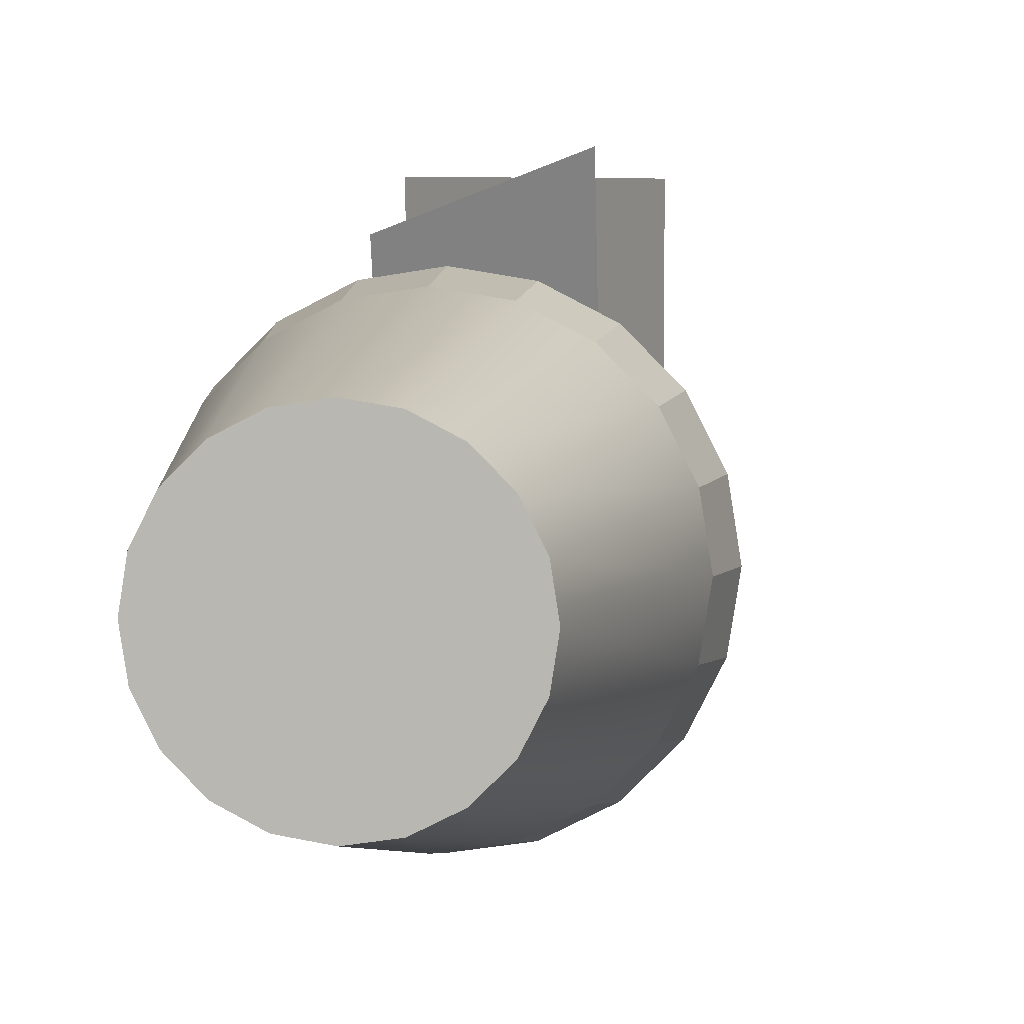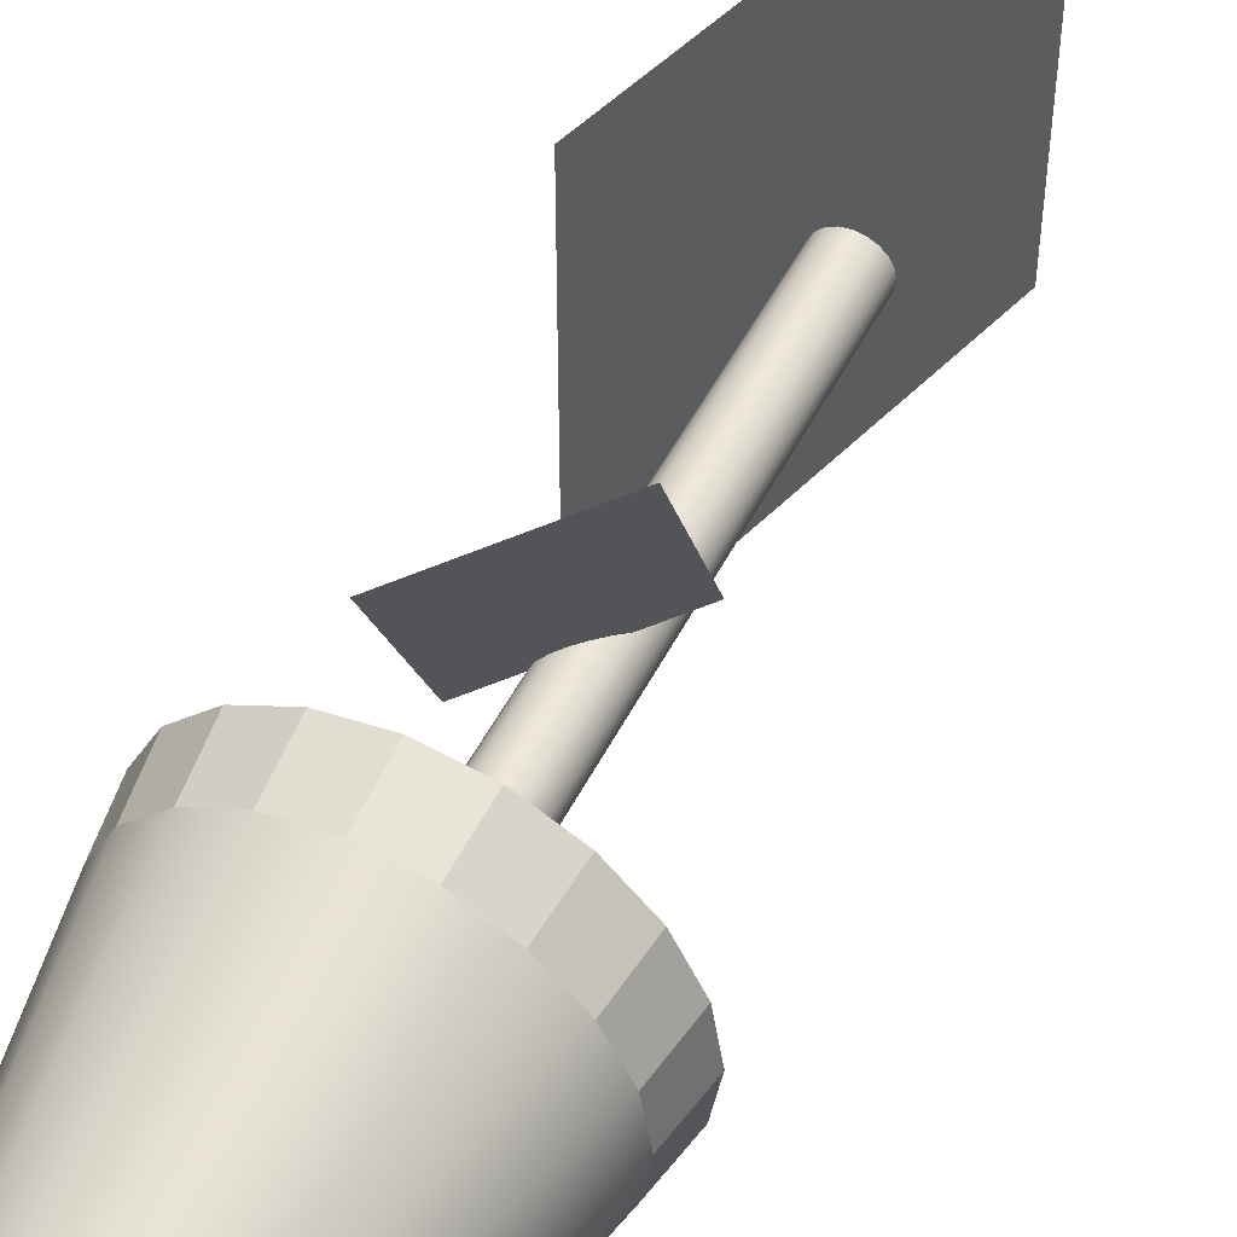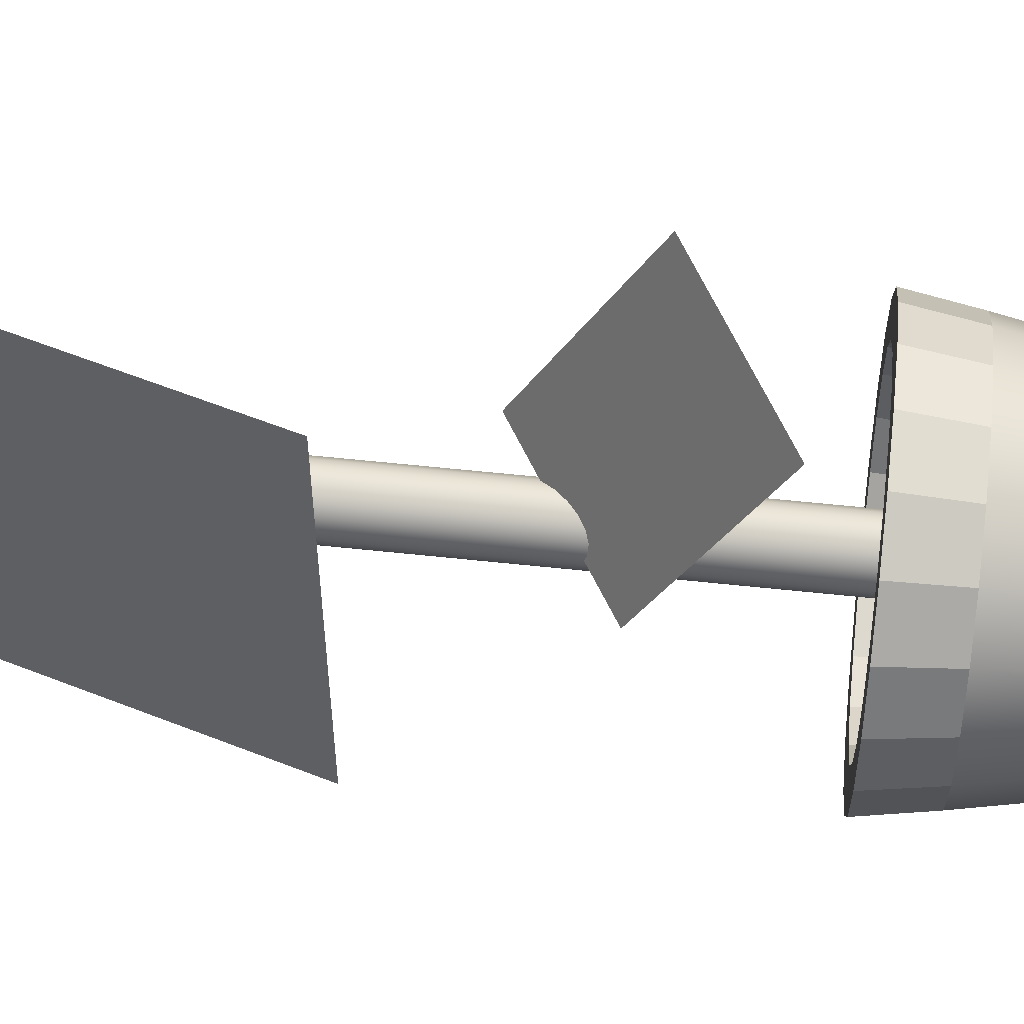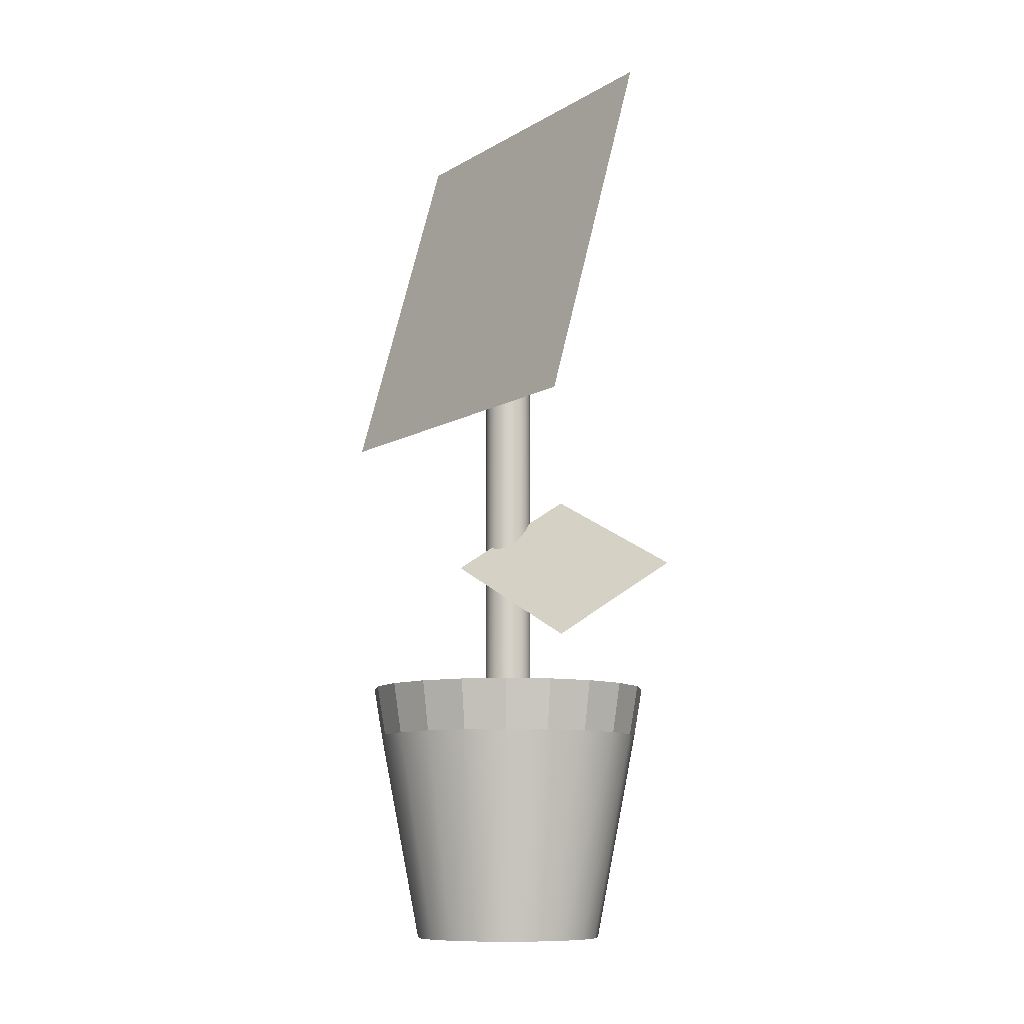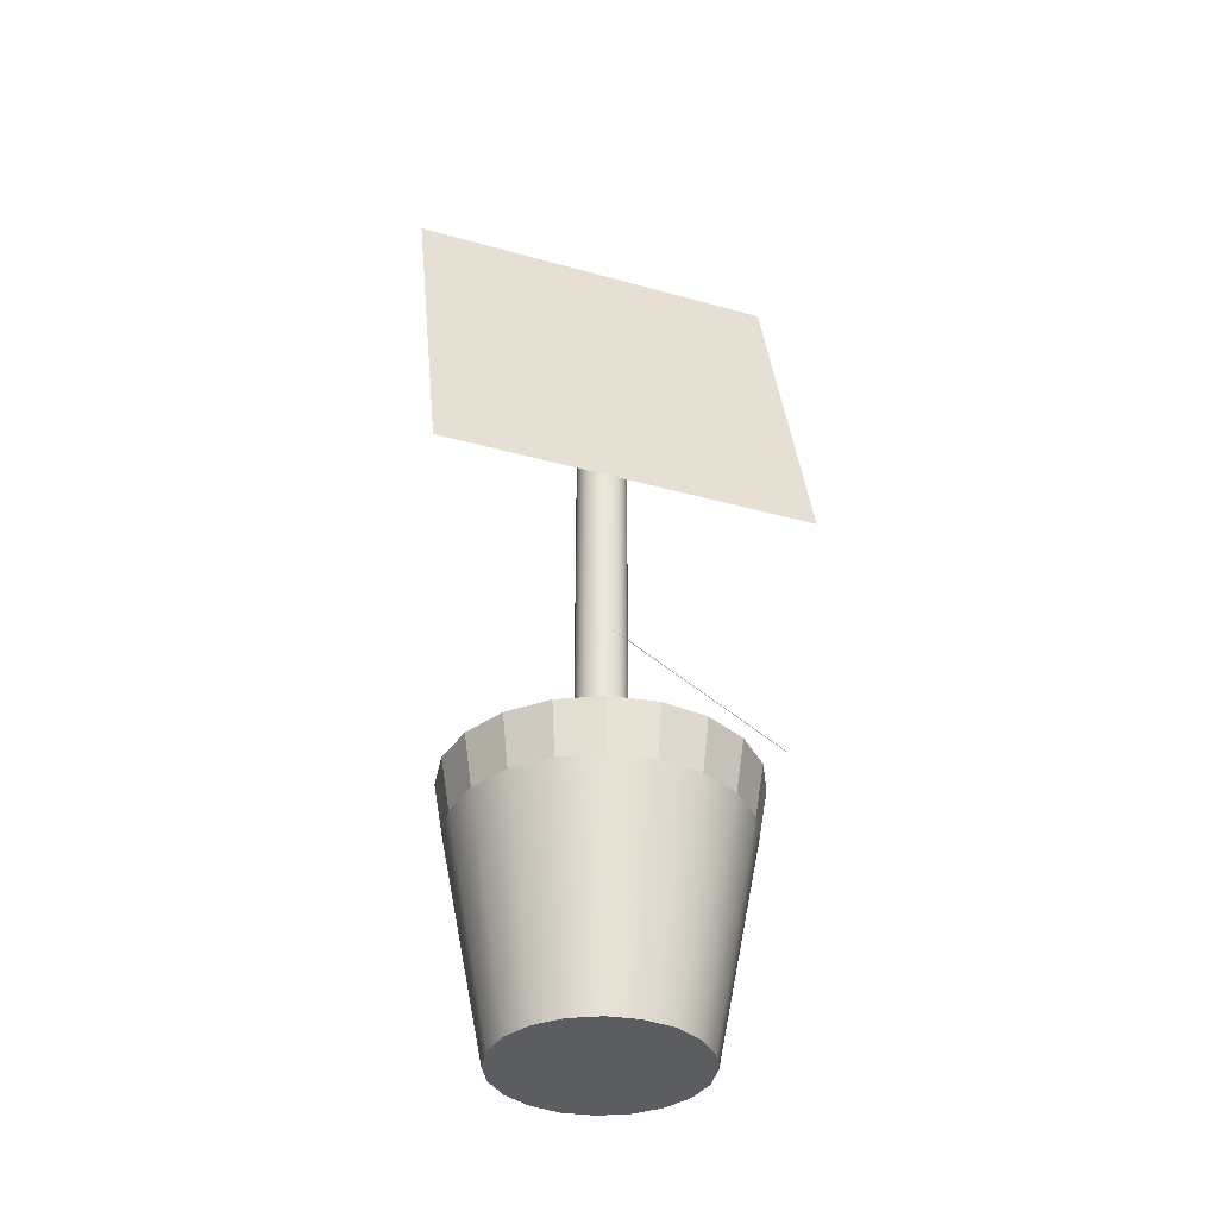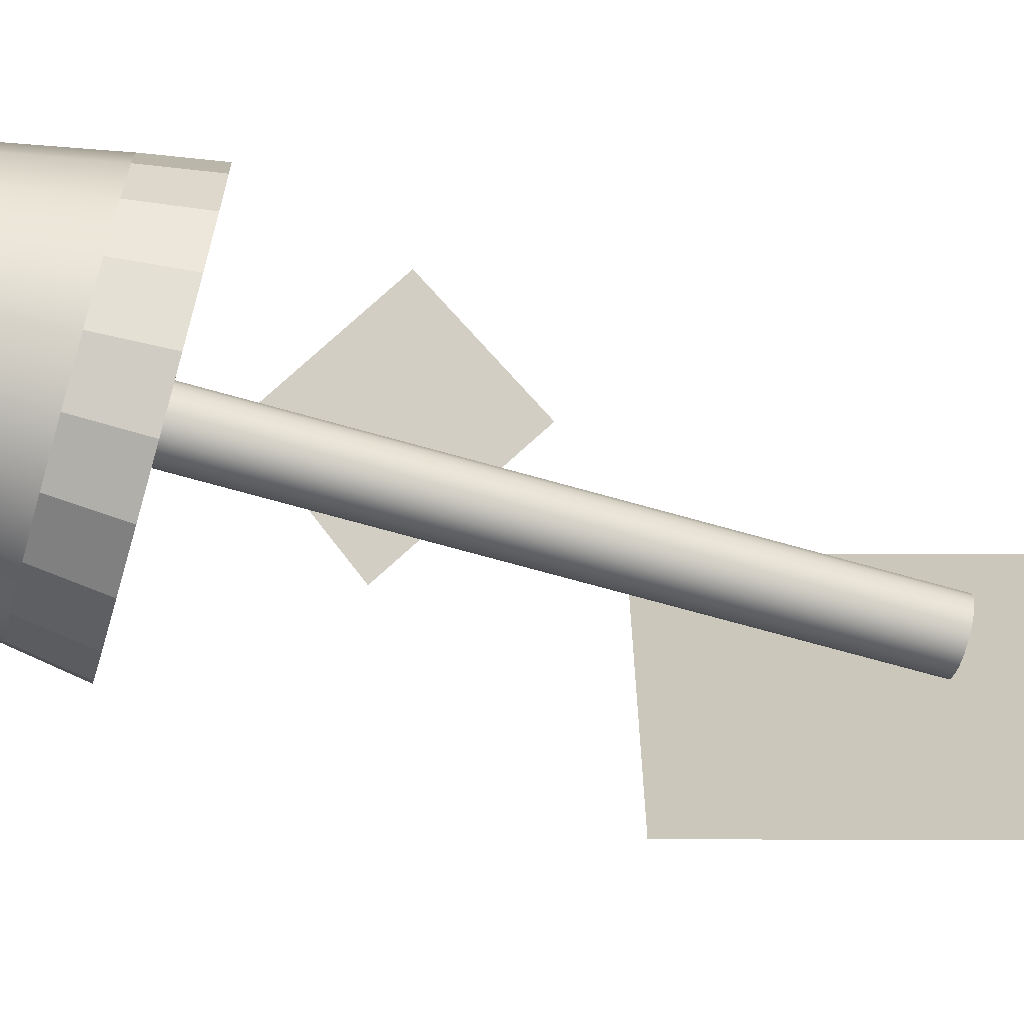
<metadata>
{"format":"obj","ext":"obj","renderer":"f3d","projection":"perspective","resolution":1024,"background":"white","views":[{"elev":5.0,"azim":9.3,"up":"+Z"},{"elev":50.1,"azim":26.1,"up":"+Z"},{"elev":59.0,"azim":-83.7,"up":"+Z"},{"elev":-10.4,"azim":-35.3,"up":"+Y"},{"elev":-36.1,"azim":-110.2,"up":"+Y"},{"elev":-68.3,"azim":74.0,"up":"+Z"}]}
</metadata>
<code>
g default
v 2.16 0.4959 -0.7017
v 1.837 0.4959 -1.335
v 1.335 0.4959 -1.837
v 0.7017 0.4959 -2.16
v 0 0.4959 -2.271
v -0.7017 0.4959 -2.16
v -1.335 0.4959 -1.837
v -1.837 0.4959 -1.335
v -2.16 0.4959 -0.7017
v -2.271 0.4959 0
v -2.16 0.4959 0.7017
v -1.837 0.4959 1.335
v -1.335 0.4959 1.837
v -0.7017 0.4959 2.16
v -0 0.4959 2.271
v 0.7017 0.4959 2.16
v 1.335 0.4959 1.837
v 1.837 0.4959 1.335
v 2.16 0.4959 0.7017
v 2.271 0.4959 0
v 3.021 0.4959 -0.9816
v 2.57 0.4959 -1.867
v 1.867 0.4959 -2.57
v 0.9816 0.4959 -3.021
v -0 0.4959 -3.176
v -0.9816 0.4959 -3.021
v -1.867 0.4959 -2.57
v -2.57 0.4959 -1.867
v -3.021 0.4959 -0.9816
v -3.176 0.4959 -0
v -3.021 0.4959 0.9816
v -2.57 0.4959 1.867
v -1.867 0.4959 2.57
v -0.9816 0.4959 3.021
v -0 0.4959 3.176
v 0.9816 0.4959 3.021
v 1.867 0.4959 2.57
v 2.57 0.4959 1.867
v 3.021 0.4959 0.9816
v 3.176 0.4959 -0
v 4.319 7.533 -1.403
v 3.674 7.533 -2.669
v 2.669 7.533 -3.674
v 1.403 7.533 -4.319
v 0 7.533 -4.541
v -1.403 7.533 -4.319
v -2.669 7.533 -3.674
v -3.674 7.533 -2.669
v -4.319 7.533 -1.403
v -4.541 7.533 0
v -4.319 7.533 1.403
v -3.674 7.533 2.669
v -2.669 7.533 3.674
v -1.403 7.533 4.319
v -0 7.533 4.541
v 1.403 7.533 4.319
v 2.669 7.533 3.674
v 3.674 7.533 2.669
v 4.319 7.533 1.403
v 4.541 7.533 0
v 3.47 7.533 -1.127
v 2.952 7.533 -2.145
v 2.145 7.533 -2.952
v 1.127 7.533 -3.47
v 0 7.533 -3.649
v -1.127 7.533 -3.47
v -2.145 7.533 -2.952
v -2.952 7.533 -2.145
v -3.47 7.533 -1.127
v -3.649 7.533 0
v -3.47 7.533 1.127
v -2.952 7.533 2.145
v -2.145 7.533 2.952
v -1.127 7.533 3.47
v 0 7.533 3.649
v 1.127 7.533 3.47
v 2.145 7.533 2.952
v 2.952 7.533 2.145
v 3.47 7.533 1.127
v 3.649 7.533 0
v 0 0.4959 0
v 0 7.533 0
v 4.591 9.216 -1.492
v 3.905 9.216 -2.837
v 3.137 9.216 -2.279
v 3.688 9.216 -1.198
v 2.837 9.216 -3.905
v 2.279 9.216 -3.137
v 1.492 9.216 -4.591
v 1.198 9.216 -3.688
v 0 9.216 -4.827
v 0 9.216 -3.878
v -1.492 9.216 -4.591
v -1.198 9.216 -3.688
v -2.837 9.216 -3.905
v -2.279 9.216 -3.137
v -3.905 9.216 -2.837
v -3.137 9.216 -2.279
v -4.591 9.216 -1.492
v -3.688 9.216 -1.198
v -4.827 9.216 0
v -3.878 9.216 0
v -4.591 9.216 1.492
v -3.688 9.216 1.198
v -3.905 9.216 2.837
v -3.137 9.216 2.279
v -2.837 9.216 3.905
v -2.279 9.216 3.137
v -1.492 9.216 4.591
v -1.198 9.216 3.688
v -0 9.216 4.827
v 0 9.216 3.878
v 1.492 9.216 4.591
v 1.198 9.216 3.688
v 2.837 9.216 3.905
v 2.279 9.216 3.137
v 3.905 9.216 2.837
v 3.137 9.216 2.279
v 4.591 9.216 1.492
v 3.688 9.216 1.198
v 4.827 9.216 0
v 3.878 9.216 0
g pCylinder1
f 1 2 22 21
f 2 3 23 22
f 3 4 24 23
f 4 5 25 24
f 5 6 26 25
f 6 7 27 26
f 7 8 28 27
f 8 9 29 28
f 9 10 30 29
f 10 11 31 30
f 11 12 32 31
f 12 13 33 32
f 13 14 34 33
f 14 15 35 34
f 15 16 36 35
f 16 17 37 36
f 17 18 38 37
f 18 19 39 38
f 19 20 40 39
f 20 1 21 40
f 21 22 42 41
f 22 23 43 42
f 23 24 44 43
f 24 25 45 44
f 25 26 46 45
f 26 27 47 46
f 27 28 48 47
f 28 29 49 48
f 29 30 50 49
f 30 31 51 50
f 31 32 52 51
f 32 33 53 52
f 33 34 54 53
f 34 35 55 54
f 35 36 56 55
f 36 37 57 56
f 37 38 58 57
f 38 39 59 58
f 39 40 60 59
f 40 21 41 60
f 83 84 85 86
f 84 87 88 85
f 87 89 90 88
f 89 91 92 90
f 91 93 94 92
f 93 95 96 94
f 95 97 98 96
f 97 99 100 98
f 99 101 102 100
f 101 103 104 102
f 103 105 106 104
f 105 107 108 106
f 107 109 110 108
f 109 111 112 110
f 111 113 114 112
f 113 115 116 114
f 115 117 118 116
f 117 119 120 118
f 119 121 122 120
f 121 83 86 122
f 2 1 81
f 3 2 81
f 4 3 81
f 5 4 81
f 6 5 81
f 7 6 81
f 8 7 81
f 9 8 81
f 10 9 81
f 11 10 81
f 12 11 81
f 13 12 81
f 14 13 81
f 15 14 81
f 16 15 81
f 17 16 81
f 18 17 81
f 19 18 81
f 20 19 81
f 1 20 81
f 61 62 82
f 62 63 82
f 63 64 82
f 64 65 82
f 65 66 82
f 66 67 82
f 67 68 82
f 68 69 82
f 69 70 82
f 70 71 82
f 71 72 82
f 72 73 82
f 73 74 82
f 74 75 82
f 75 76 82
f 76 77 82
f 77 78 82
f 78 79 82
f 79 80 82
f 80 61 82
f 41 42 84 83
f 62 61 86 85
f 42 43 87 84
f 63 62 85 88
f 43 44 89 87
f 64 63 88 90
f 44 45 91 89
f 65 64 90 92
f 45 46 93 91
f 66 65 92 94
f 46 47 95 93
f 67 66 94 96
f 47 48 97 95
f 68 67 96 98
f 48 49 99 97
f 69 68 98 100
f 49 50 101 99
f 70 69 100 102
f 50 51 103 101
f 71 70 102 104
f 51 52 105 103
f 72 71 104 106
f 52 53 107 105
f 73 72 106 108
f 53 54 109 107
f 74 73 108 110
f 54 55 111 109
f 75 74 110 112
f 55 56 113 111
f 76 75 112 114
f 56 57 115 113
f 77 76 114 116
f 57 58 117 115
f 78 77 116 118
f 58 59 119 117
f 79 78 118 120
f 59 60 121 119
f 80 79 120 122
f 60 41 83 121
f 61 80 122 86
g default
v 0.7728 6.905 -0.2511
v 0.6574 6.905 -0.4776
v 0.4776 6.905 -0.6574
v 0.2511 6.905 -0.7728
v 0 6.905 -0.8126
v -0.2511 6.905 -0.7728
v -0.4776 6.905 -0.6574
v -0.6574 6.905 -0.4776
v -0.7728 6.905 -0.2511
v -0.8126 6.905 0
v -0.7728 6.905 0.2511
v -0.6574 6.905 0.4776
v -0.4776 6.905 0.6574
v -0.2511 6.905 0.7728
v -0 6.905 0.8126
v 0.2511 6.905 0.7728
v 0.4776 6.905 0.6574
v 0.6574 6.905 0.4776
v 0.7728 6.905 0.2511
v 0.8126 6.905 0
v 0.7728 24.22 -0.2511
v 0.6574 24.22 -0.4776
v 0.4776 24.22 -0.6574
v 0.2511 24.22 -0.7728
v 0 24.22 -0.8126
v -0.2511 24.22 -0.7728
v -0.4776 24.22 -0.6574
v -0.6574 24.22 -0.4776
v -0.7728 24.22 -0.2511
v -0.8126 24.22 0
v -0.7728 24.22 0.2511
v -0.6574 24.22 0.4776
v -0.4776 24.22 0.6574
v -0.2511 24.22 0.7728
v -0 24.22 0.8126
v 0.2511 24.22 0.7728
v 0.4776 24.22 0.6574
v 0.6574 24.22 0.4776
v 0.7728 24.22 0.2511
v 0.8126 24.22 0
v 0 6.905 0
v 0 24.22 0
g pCylinder2
f 123 124 144 143
f 124 125 145 144
f 125 126 146 145
f 126 127 147 146
f 127 128 148 147
f 128 129 149 148
f 129 130 150 149
f 130 131 151 150
f 131 132 152 151
f 132 133 153 152
f 133 134 154 153
f 134 135 155 154
f 135 136 156 155
f 136 137 157 156
f 137 138 158 157
f 138 139 159 158
f 139 140 160 159
f 140 141 161 160
f 141 142 162 161
f 142 123 143 162
f 124 123 163
f 125 124 163
f 126 125 163
f 127 126 163
f 128 127 163
f 129 128 163
f 130 129 163
f 131 130 163
f 132 131 163
f 133 132 163
f 134 133 163
f 135 134 163
f 136 135 163
f 137 136 163
f 138 137 163
f 139 138 163
f 140 139 163
f 141 140 163
f 142 141 163
f 123 142 163
f 143 144 164
f 144 145 164
f 145 146 164
f 146 147 164
f 147 148 164
f 148 149 164
f 149 150 164
f 150 151 164
f 151 152 164
f 152 153 164
f 153 154 164
f 154 155 164
f 155 156 164
f 156 157 164
f 157 158 164
f 158 159 164
f 159 160 164
f 160 161 164
f 161 162 164
f 162 143 164
g default
v -2.548 18.82 6.306
v 0.9076 30.95 6.306
v -2.548 18.82 -6.306
v 0.9076 30.95 -6.306
g pPlane1
f 165 166 168 167
g default
v -1.57 10.65 5.316
v 1.86 13.18 6.805
v -1.86 13.55 -0.3439
v 1.57 16.07 1.145
g pPlane2
f 169 170 172 171

</code>
